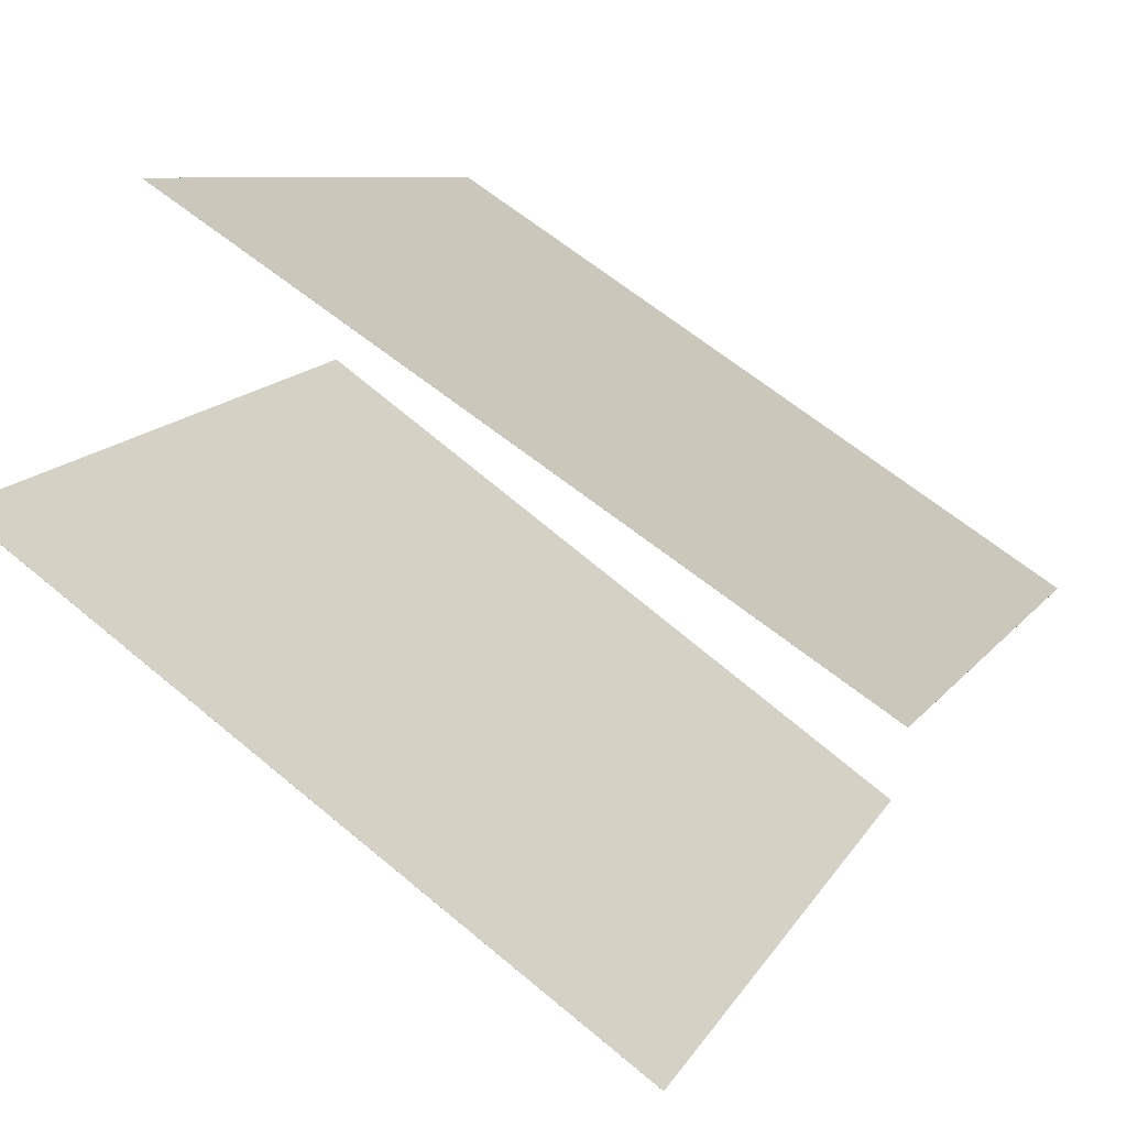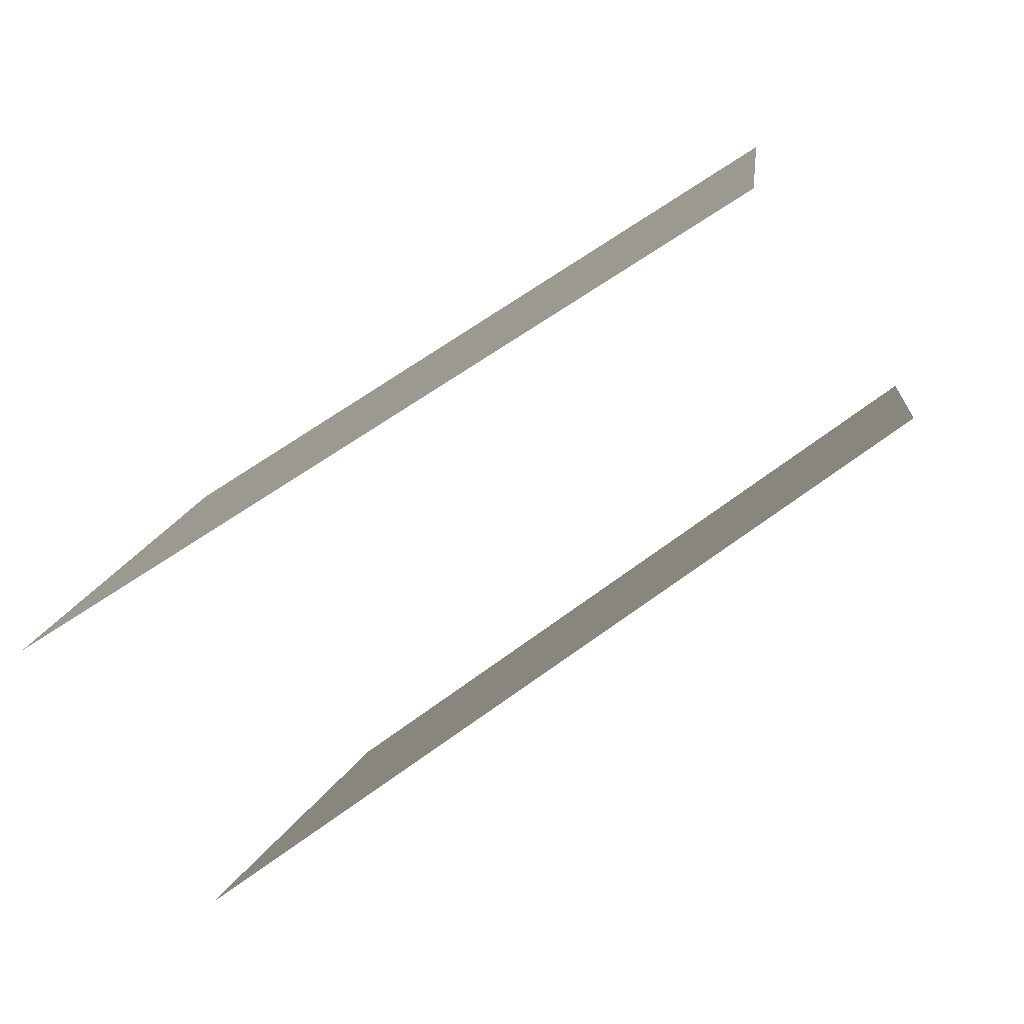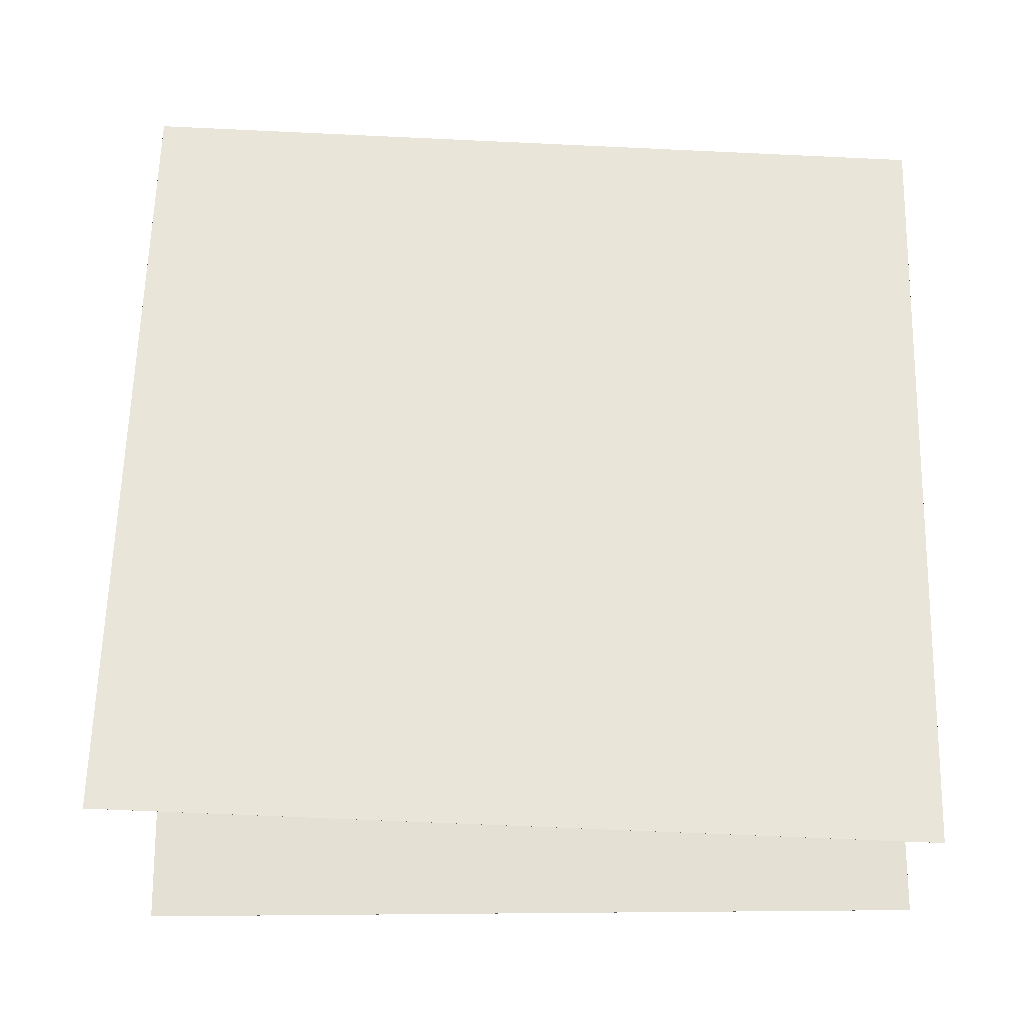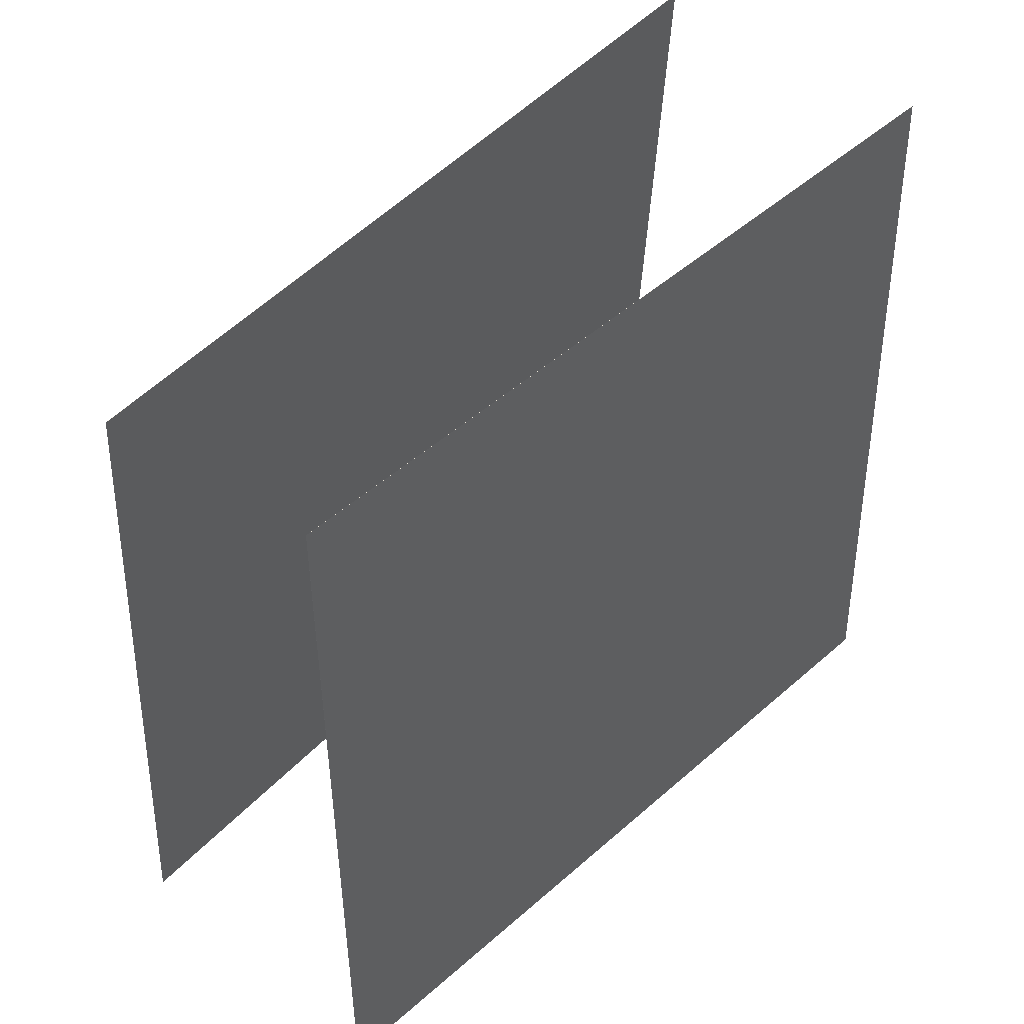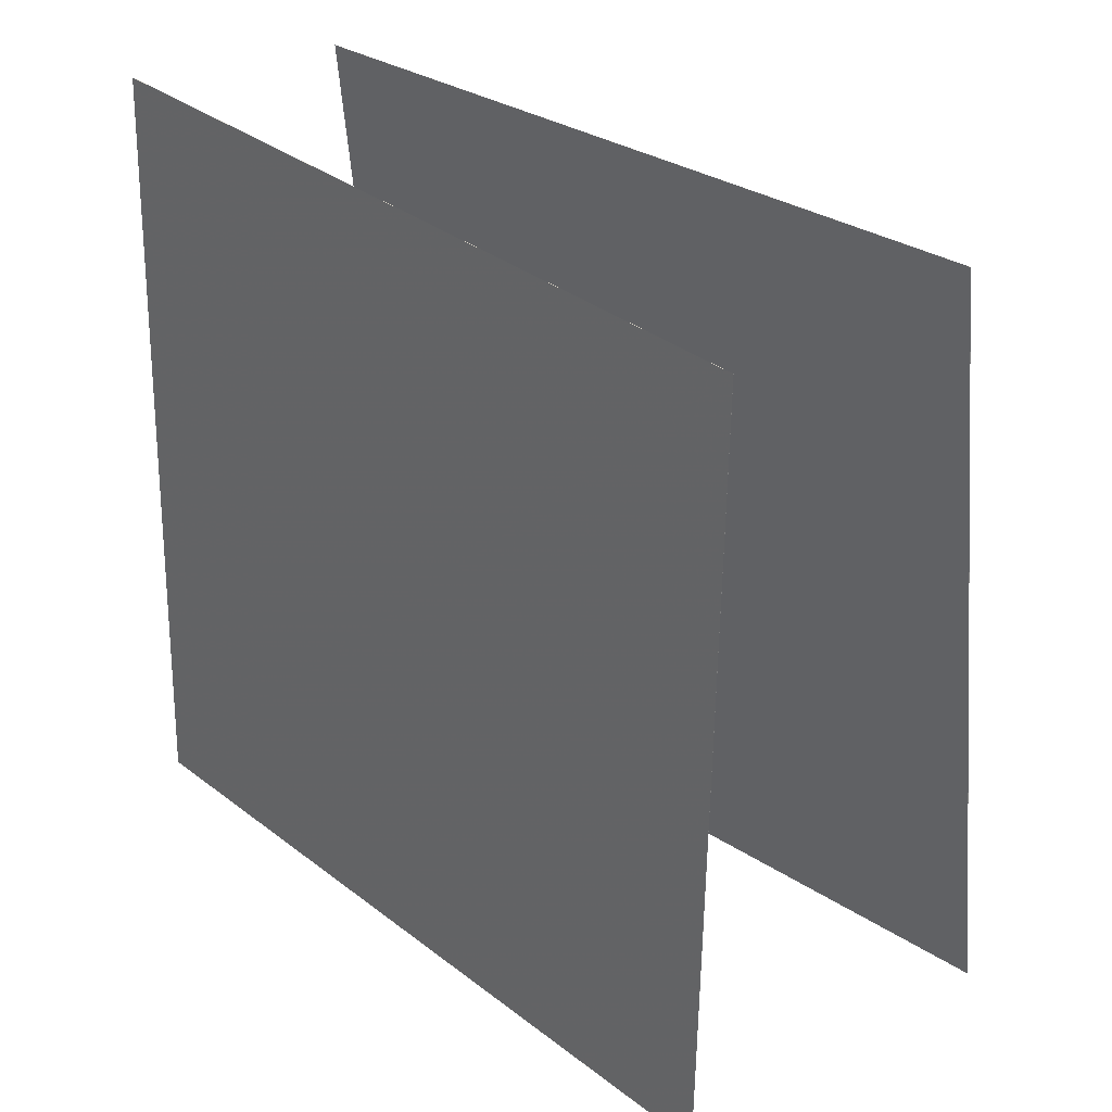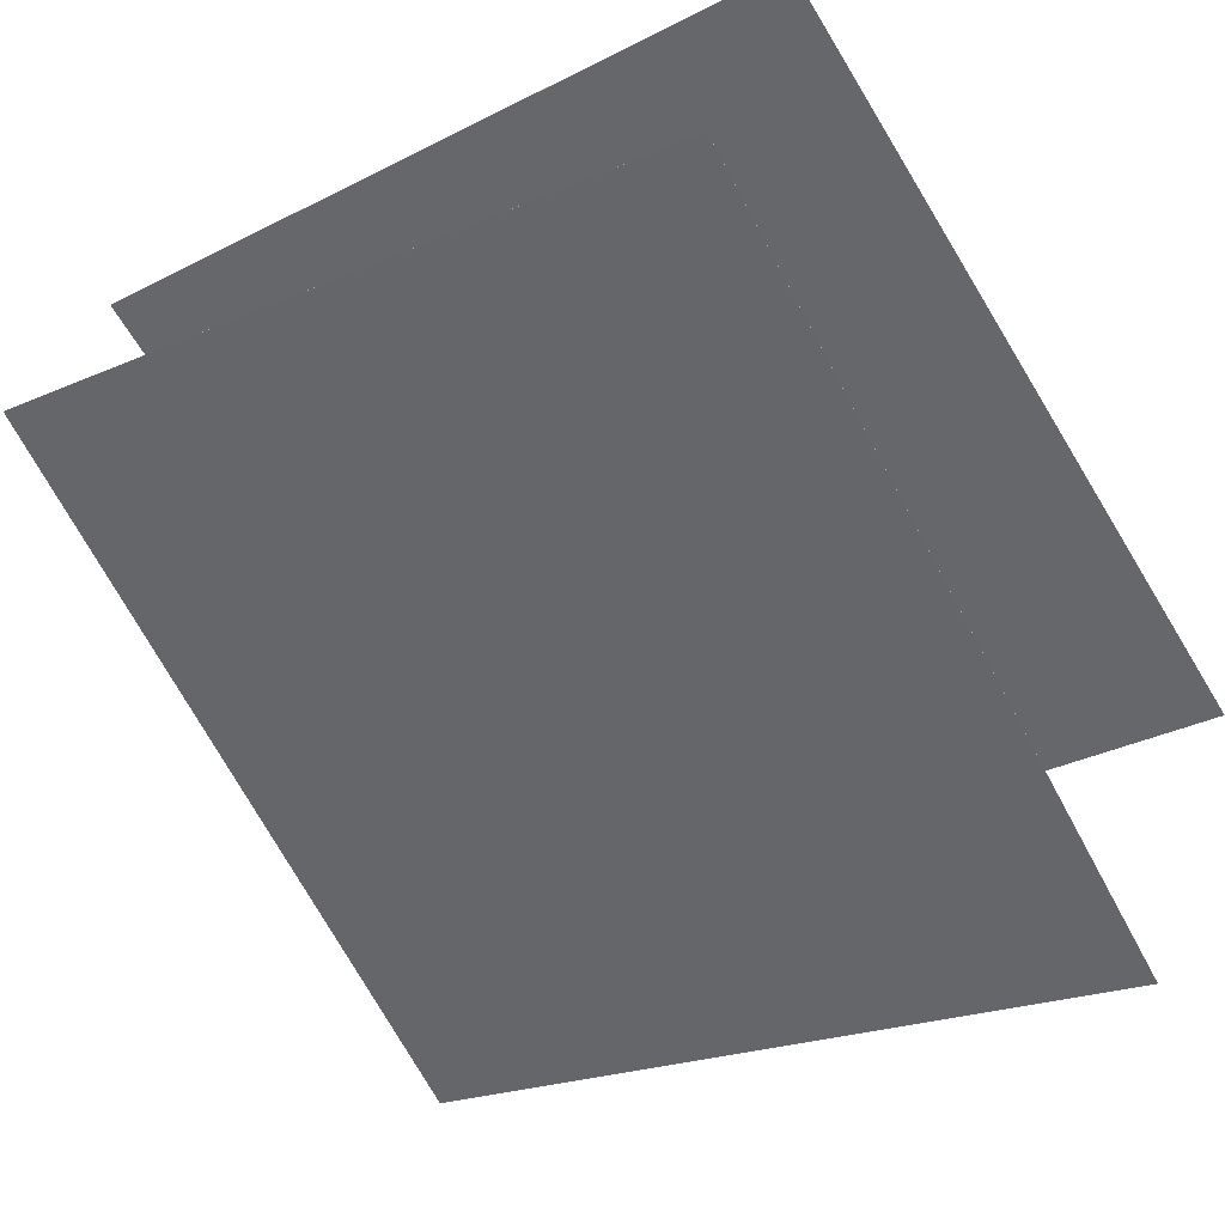
<metadata>
{"format":"obj","ext":"obj","renderer":"f3d","projection":"perspective","resolution":1024,"background":"white","views":[{"elev":9.0,"azim":18.9,"up":"+Z"},{"elev":9.8,"azim":-174.0,"up":"+Z"},{"elev":-25.4,"azim":-146.2,"up":"+Y"},{"elev":47.2,"azim":-12.7,"up":"+Y"},{"elev":31.9,"azim":80.3,"up":"+Y"},{"elev":-27.8,"azim":-52.2,"up":"+Z"}]}
</metadata>
<code>
v 0.5437 0.4993 -0.1108
v 0.5436 0.4993 -0.1109
v -0.2899 0.5021 0.4238
v -0.29 0.5021 0.4237
v 0.5512 -0.4868 -0.09393
v 0.5511 -0.4868 -0.09403
v -0.2824 -0.484 0.4407
v -0.2825 -0.484 0.4406
f 1.0 7.0 5.0
f 1.0 3.0 7.0
f 1.0 4.0 3.0
f 1.0 2.0 4.0
f 3.0 8.0 7.0
f 3.0 4.0 8.0
f 5.0 7.0 8.0
f 5.0 8.0 6.0
f 1.0 5.0 6.0
f 1.0 6.0 2.0
f 2.0 6.0 8.0
f 2.0 8.0 4.0
v 0.3044 -0.4991 -0.4948
v -0.4954 -0.5281 0.08573
v 0.3288 0.4842 -0.412
v -0.471 0.4552 0.1685
v 0.3045 -0.4991 -0.4947
v -0.4954 -0.5281 0.08581
v 0.3289 0.4842 -0.4119
v -0.471 0.4552 0.1685
f 9.0 15.0 13.0
f 9.0 11.0 15.0
f 9.0 12.0 11.0
f 9.0 10.0 12.0
f 11.0 16.0 15.0
f 11.0 12.0 16.0
f 13.0 15.0 16.0
f 13.0 16.0 14.0
f 9.0 13.0 14.0
f 9.0 14.0 10.0
f 10.0 14.0 16.0
f 10.0 16.0 12.0

</code>
